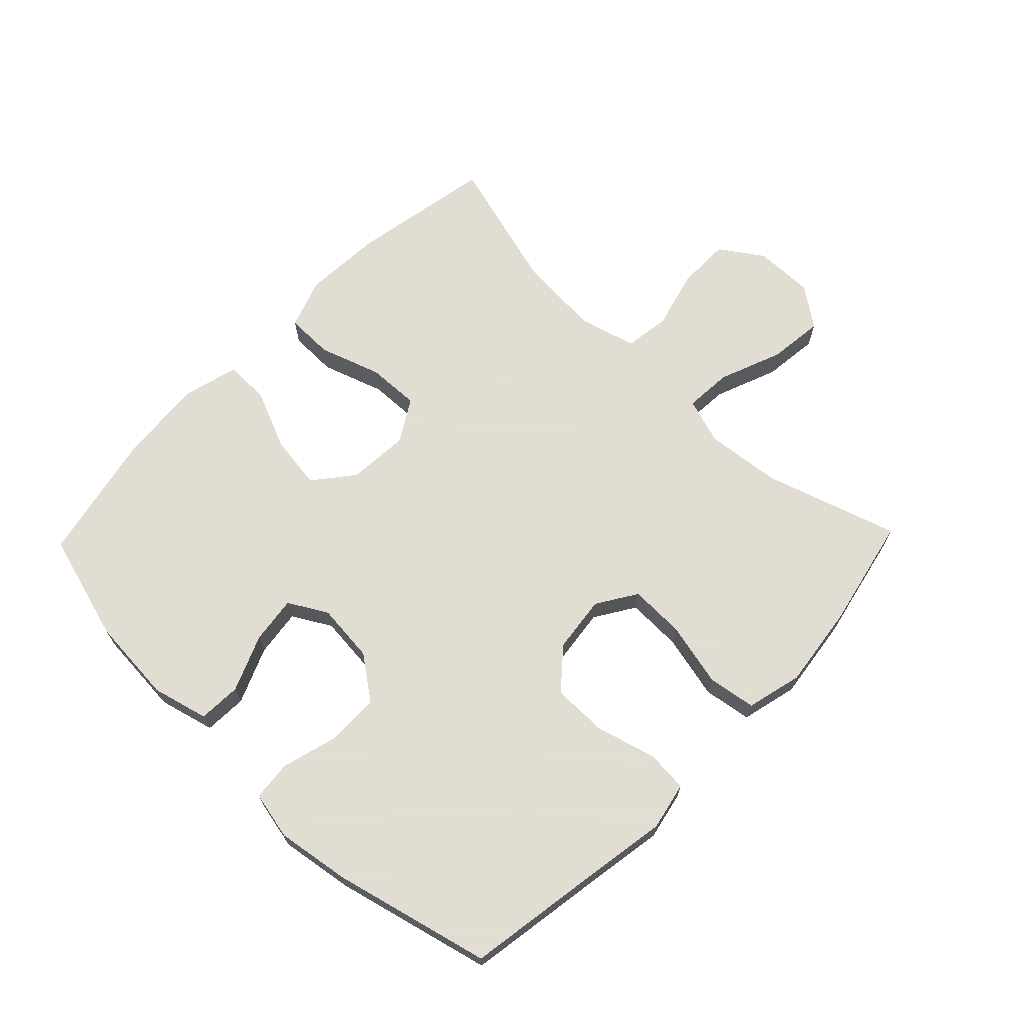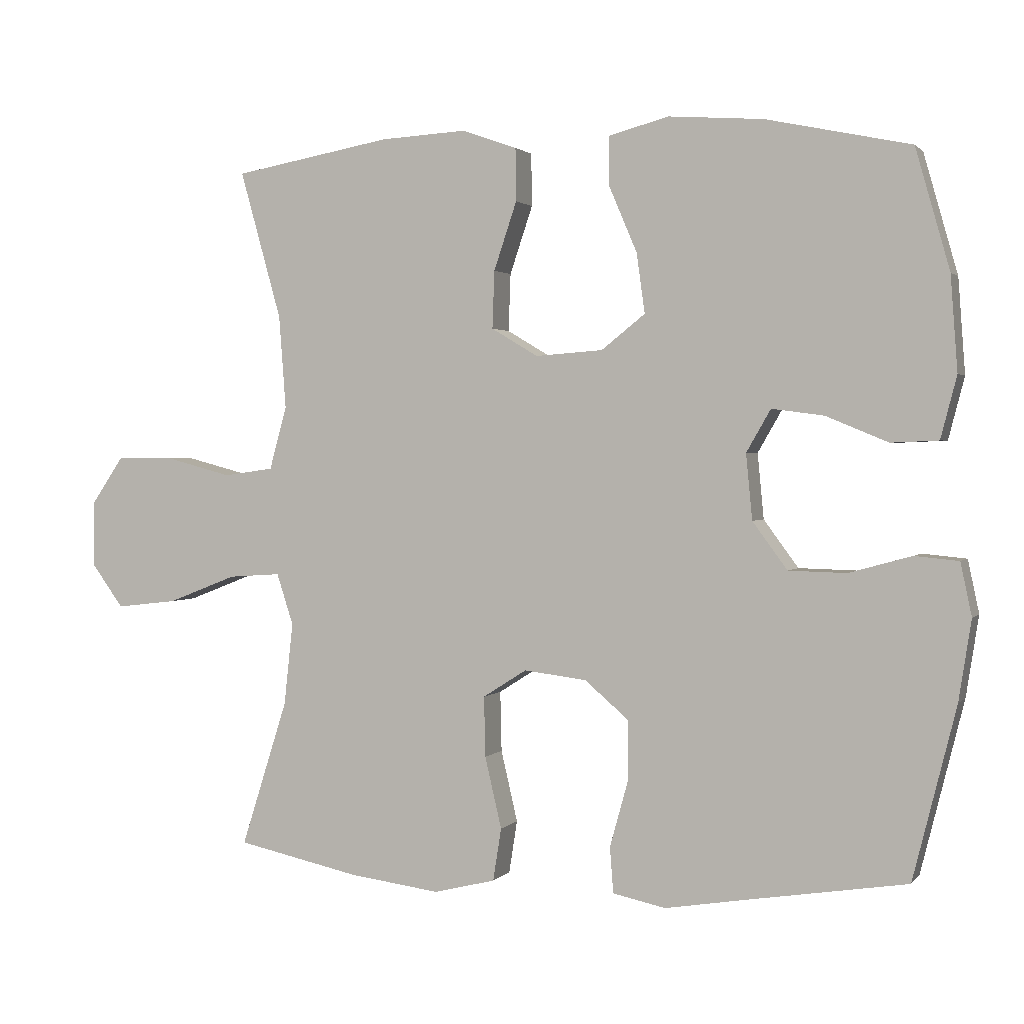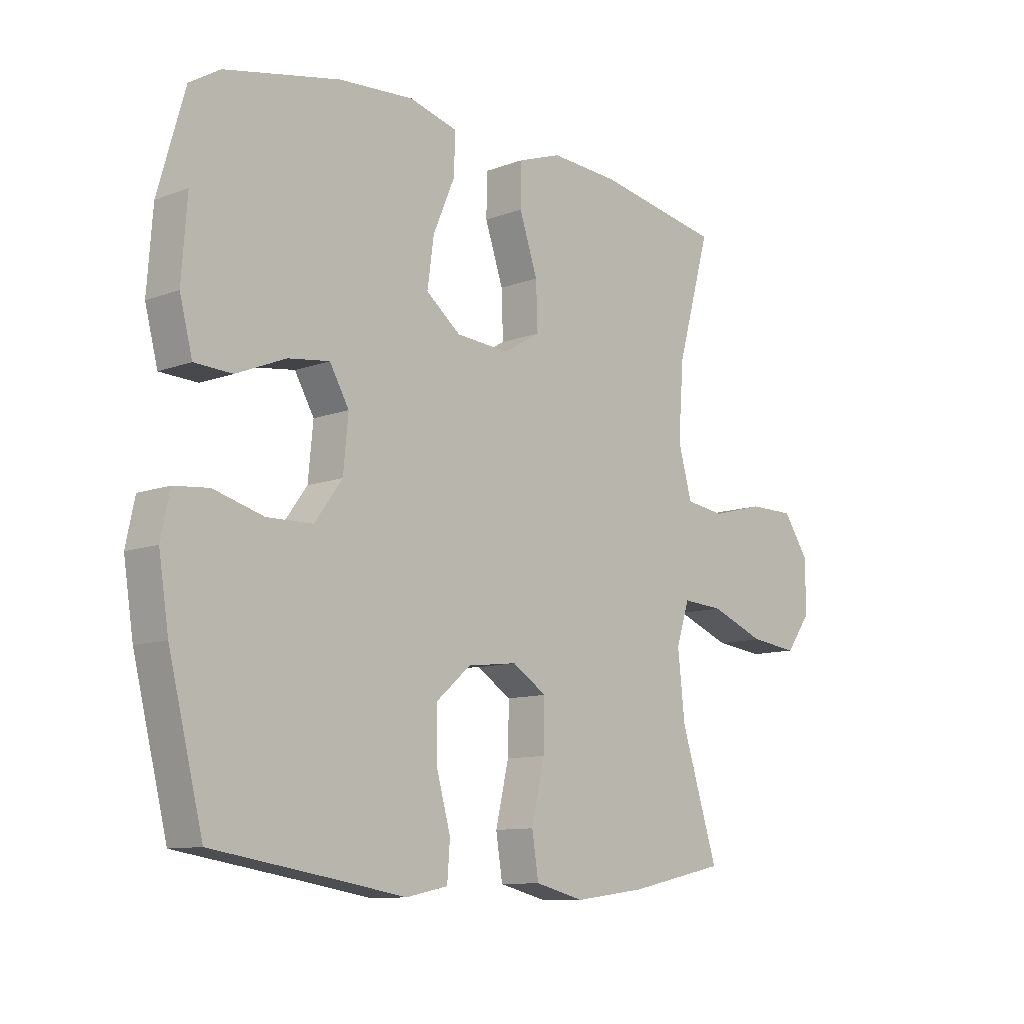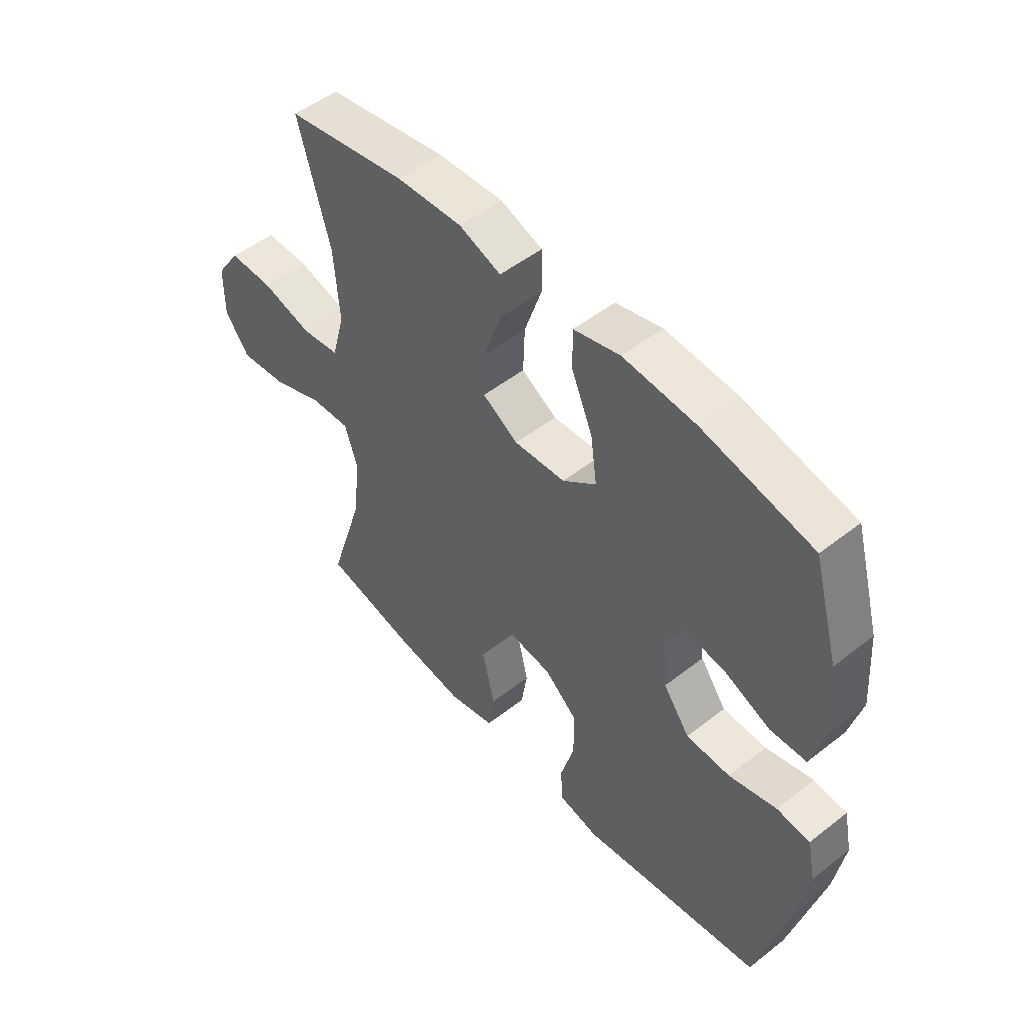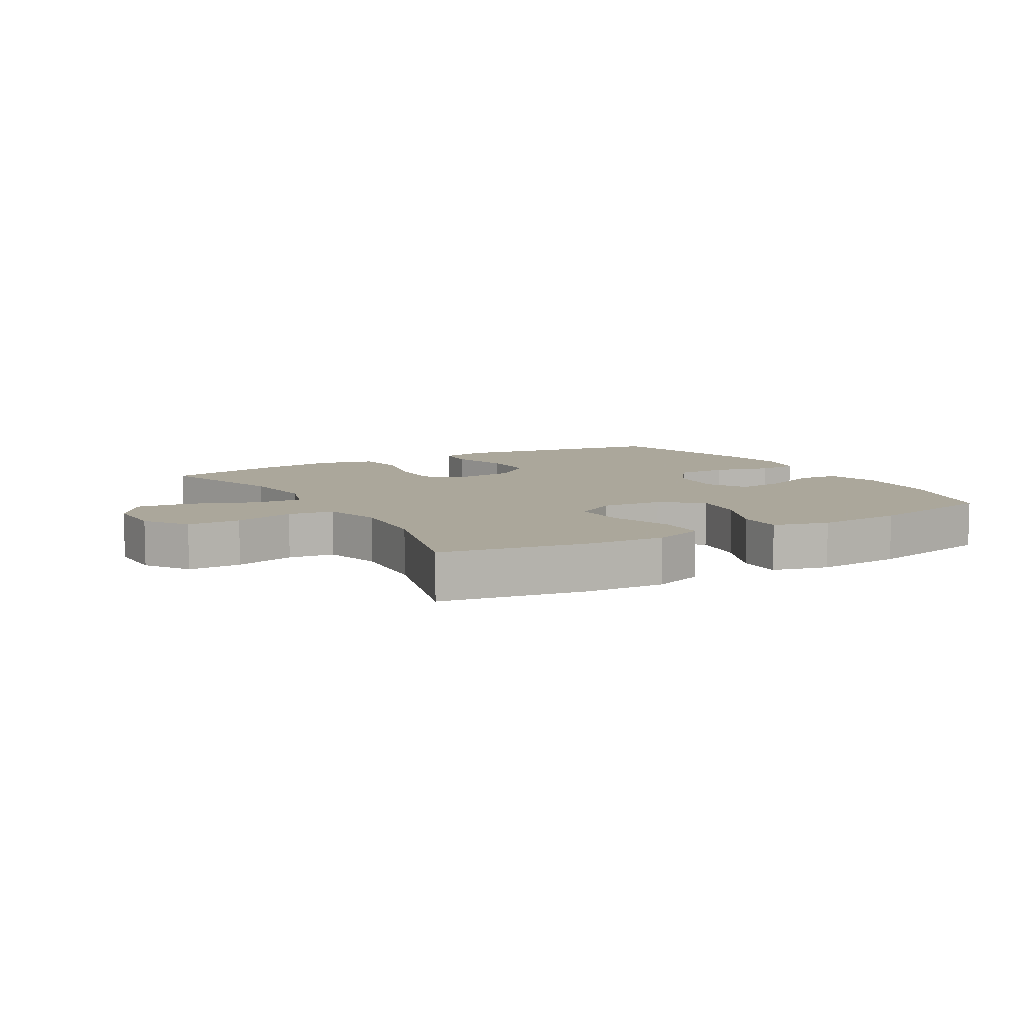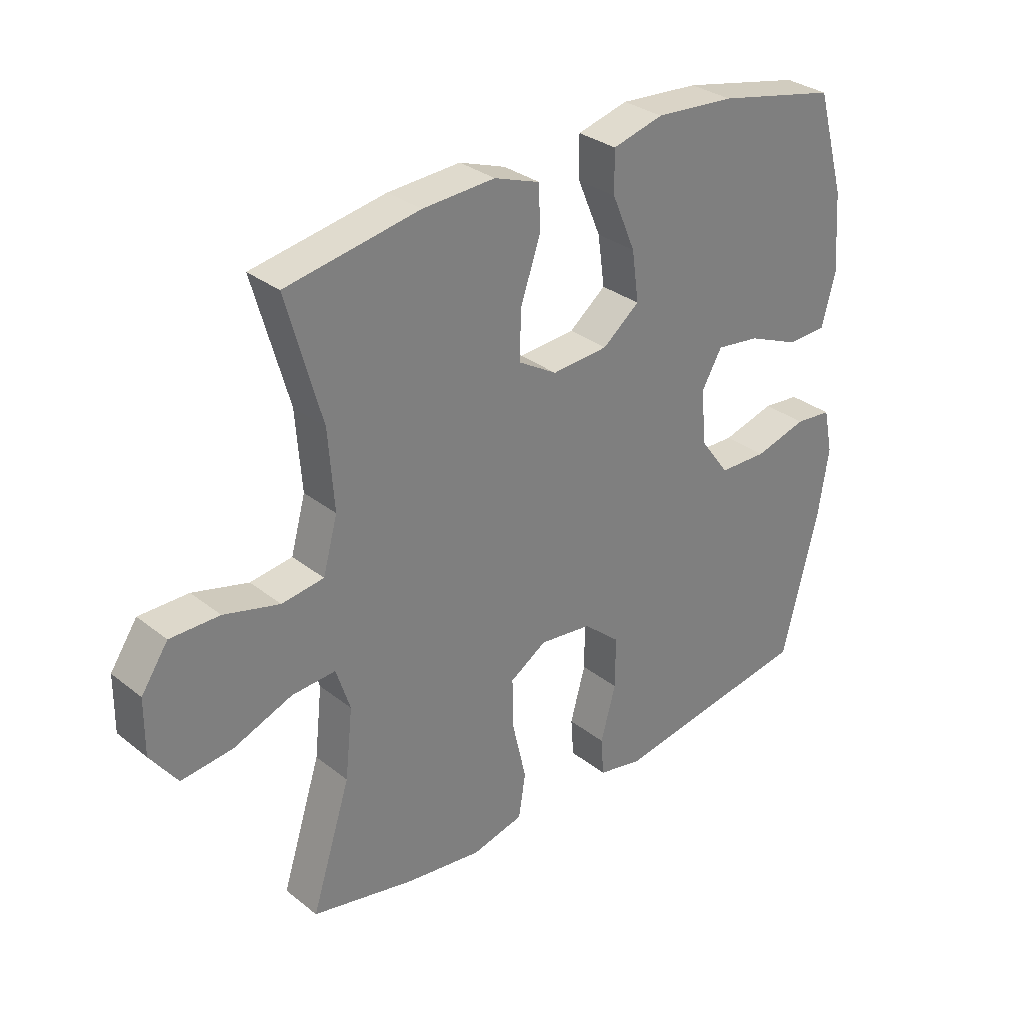
<metadata>
{"format":"obj","ext":"obj","renderer":"f3d","projection":"perspective","resolution":1024,"background":"white","views":[{"elev":68.1,"azim":134.0,"up":"+Y"},{"elev":1.6,"azim":19.3,"up":"+Z"},{"elev":-10.5,"azim":133.3,"up":"+Z"},{"elev":50.9,"azim":49.5,"up":"+Z"},{"elev":8.2,"azim":-30.0,"up":"+Y"},{"elev":31.2,"azim":-41.9,"up":"+Z"}]}
</metadata>
<code>
v -0.5 0.07 -0.5
v -0.433 0.07 -0.289
v -0.42 0.07 -0.17
v -0.444 0.07 -0.096
v -0.519 0.07 -0.101
v -0.619 0.07 -0.14
v -0.707 0.07 -0.15
v -0.753 0.07 -0.087
v -0.752 0.07 0.008
v -0.706 0.07 0.076
v -0.622 0.07 0.076
v -0.527 0.07 0.051
v -0.455 0.07 0.061
v -0.43 0.07 0.152
v -0.44 0.07 0.286
v -0.5 0.07 0.5
v -0.272 0.07 0.541
v -0.148 0.07 0.548
v -0.069 0.07 0.52
v -0.068 0.07 0.444
v -0.101 0.07 0.346
v -0.104 0.07 0.263
v -0.037 0.07 0.223
v 0.06 0.07 0.23
v 0.123 0.07 0.28
v 0.111 0.07 0.366
v 0.071 0.07 0.46
v 0.07 0.07 0.531
v 0.157 0.07 0.554
v 0.293 0.07 0.544
v 0.5 0.07 0.5
v 0.549 0.07 0.327
v 0.559 0.07 0.191
v 0.536 0.07 0.102
v 0.468 0.07 0.099
v 0.379 0.07 0.136
v 0.304 0.07 0.146
v 0.269 0.07 0.085
v 0.278 0.07 -0.009
v 0.328 0.07 -0.077
v 0.411 0.07 -0.079
v 0.501 0.07 -0.054
v 0.564 0.07 -0.06
v 0.58 0.07 -0.136
v 0.562 0.07 -0.252
v 0.5 0.07 -0.5
v 0.268 0.07 -0.537
v 0.154 0.07 -0.556
v 0.078 0.07 -0.54
v 0.073 0.07 -0.474
v 0.099 0.07 -0.38
v 0.099 0.07 -0.292
v 0.036 0.07 -0.238
v -0.054 0.07 -0.227
v -0.117 0.07 -0.267
v -0.115 0.07 -0.354
v -0.091 0.07 -0.457
v -0.103 0.07 -0.533
v -0.192 0.07 -0.555
v -0.323 0.07 -0.538
v -0.5 0 -0.5
v -0.433 0 -0.289
v -0.42 0 -0.17
v -0.444 0 -0.096
v -0.519 0 -0.101
v -0.619 0 -0.14
v -0.707 0 -0.15
v -0.753 0 -0.087
v -0.752 0 0.008
v -0.706 0 0.076
v -0.622 0 0.076
v -0.527 0 0.051
v -0.455 0 0.061
v -0.43 0 0.152
v -0.44 0 0.286
v -0.5 0 0.5
v -0.272 0 0.541
v -0.148 0 0.548
v -0.069 0 0.52
v -0.068 0 0.444
v -0.101 0 0.346
v -0.104 0 0.263
v -0.037 0 0.223
v 0.06 0 0.23
v 0.123 0 0.28
v 0.111 0 0.366
v 0.071 0 0.46
v 0.07 0 0.531
v 0.157 0 0.554
v 0.293 0 0.544
v 0.5 0 0.5
v 0.549 0 0.327
v 0.559 0 0.191
v 0.536 0 0.102
v 0.468 0 0.099
v 0.379 0 0.136
v 0.304 0 0.146
v 0.269 0 0.085
v 0.278 0 -0.009
v 0.328 0 -0.077
v 0.411 0 -0.079
v 0.501 0 -0.054
v 0.564 0 -0.06
v 0.58 0 -0.136
v 0.562 0 -0.252
v 0.5 0 -0.5
v 0.268 0 -0.537
v 0.154 0 -0.556
v 0.078 0 -0.54
v 0.073 0 -0.474
v 0.099 0 -0.38
v 0.099 0 -0.292
v 0.036 0 -0.238
v -0.054 0 -0.227
v -0.117 0 -0.267
v -0.115 0 -0.354
v -0.091 0 -0.457
v -0.103 0 -0.533
v -0.192 0 -0.555
v -0.323 0 -0.538
f 60 1 2
f 59 60 2
f 58 59 2
f 57 58 2
f 56 57 2
f 55 56 2 3
f 54 55 3 4
f 53 54 4
f 49 50 51
f 48 49 51
f 47 48 51
f 47 51 52
f 46 47 52
f 45 46 52
f 44 45 52
f 43 44 52
f 42 43 52
f 41 42 52
f 40 41 52 53
f 34 35 36
f 33 34 36
f 32 33 36
f 31 32 36
f 30 31 36
f 29 30 36
f 28 29 36
f 27 28 36
f 26 27 36
f 25 26 36 37
f 24 25 37 38
f 19 20 21
f 18 19 21
f 17 18 21
f 16 17 21
f 15 16 21
f 14 15 21 22
f 13 14 22 23
f 10 11 12
f 9 10 12
f 8 9 12
f 7 8 12
f 6 7 12
f 5 6 12
f 4 5 12 13
f 13 23 24
f 4 13 24
f 53 4 24
f 40 53 24
f 39 40 24
f 24 38 39
f 62 61 120
f 62 120 119
f 62 119 118
f 62 118 117
f 62 117 116
f 63 62 116 115
f 64 63 115 114
f 64 114 113
f 111 110 109
f 111 109 108
f 111 108 107
f 112 111 107
f 112 107 106
f 112 106 105
f 112 105 104
f 112 104 103
f 112 103 102
f 112 102 101
f 113 112 101 100
f 96 95 94
f 96 94 93
f 96 93 92
f 96 92 91
f 96 91 90
f 96 90 89
f 96 89 88
f 96 88 87
f 96 87 86
f 97 96 86 85
f 98 97 85 84
f 81 80 79
f 81 79 78
f 81 78 77
f 81 77 76
f 81 76 75
f 82 81 75 74
f 83 82 74 73
f 72 71 70
f 72 70 69
f 72 69 68
f 72 68 67
f 72 67 66
f 72 66 65
f 73 72 65 64
f 84 83 73
f 84 73 64
f 84 64 113
f 84 113 100
f 84 100 99
f 99 98 84
f 1 61 62 2
f 2 62 63 3
f 3 63 64 4
f 4 64 65 5
f 5 65 66 6
f 6 66 67 7
f 7 67 68 8
f 8 68 69 9
f 9 69 70 10
f 10 70 71 11
f 11 71 72 12
f 12 72 73 13
f 13 73 74 14
f 14 74 75 15
f 15 75 76 16
f 16 76 77 17
f 17 77 78 18
f 18 78 79 19
f 19 79 80 20
f 20 80 81 21
f 21 81 82 22
f 22 82 83 23
f 23 83 84 24
f 24 84 85 25
f 25 85 86 26
f 26 86 87 27
f 27 87 88 28
f 28 88 89 29
f 29 89 90 30
f 30 90 91 31
f 31 91 92 32
f 32 92 93 33
f 33 93 94 34
f 34 94 95 35
f 35 95 96 36
f 36 96 97 37
f 37 97 98 38
f 38 98 99 39
f 39 99 100 40
f 40 100 101 41
f 41 101 102 42
f 42 102 103 43
f 43 103 104 44
f 44 104 105 45
f 45 105 106 46
f 46 106 107 47
f 47 107 108 48
f 48 108 109 49
f 49 109 110 50
f 50 110 111 51
f 51 111 112 52
f 52 112 113 53
f 53 113 114 54
f 54 114 115 55
f 55 115 116 56
f 56 116 117 57
f 57 117 118 58
f 58 118 119 59
f 59 119 120 60
f 60 120 61 1

</code>
